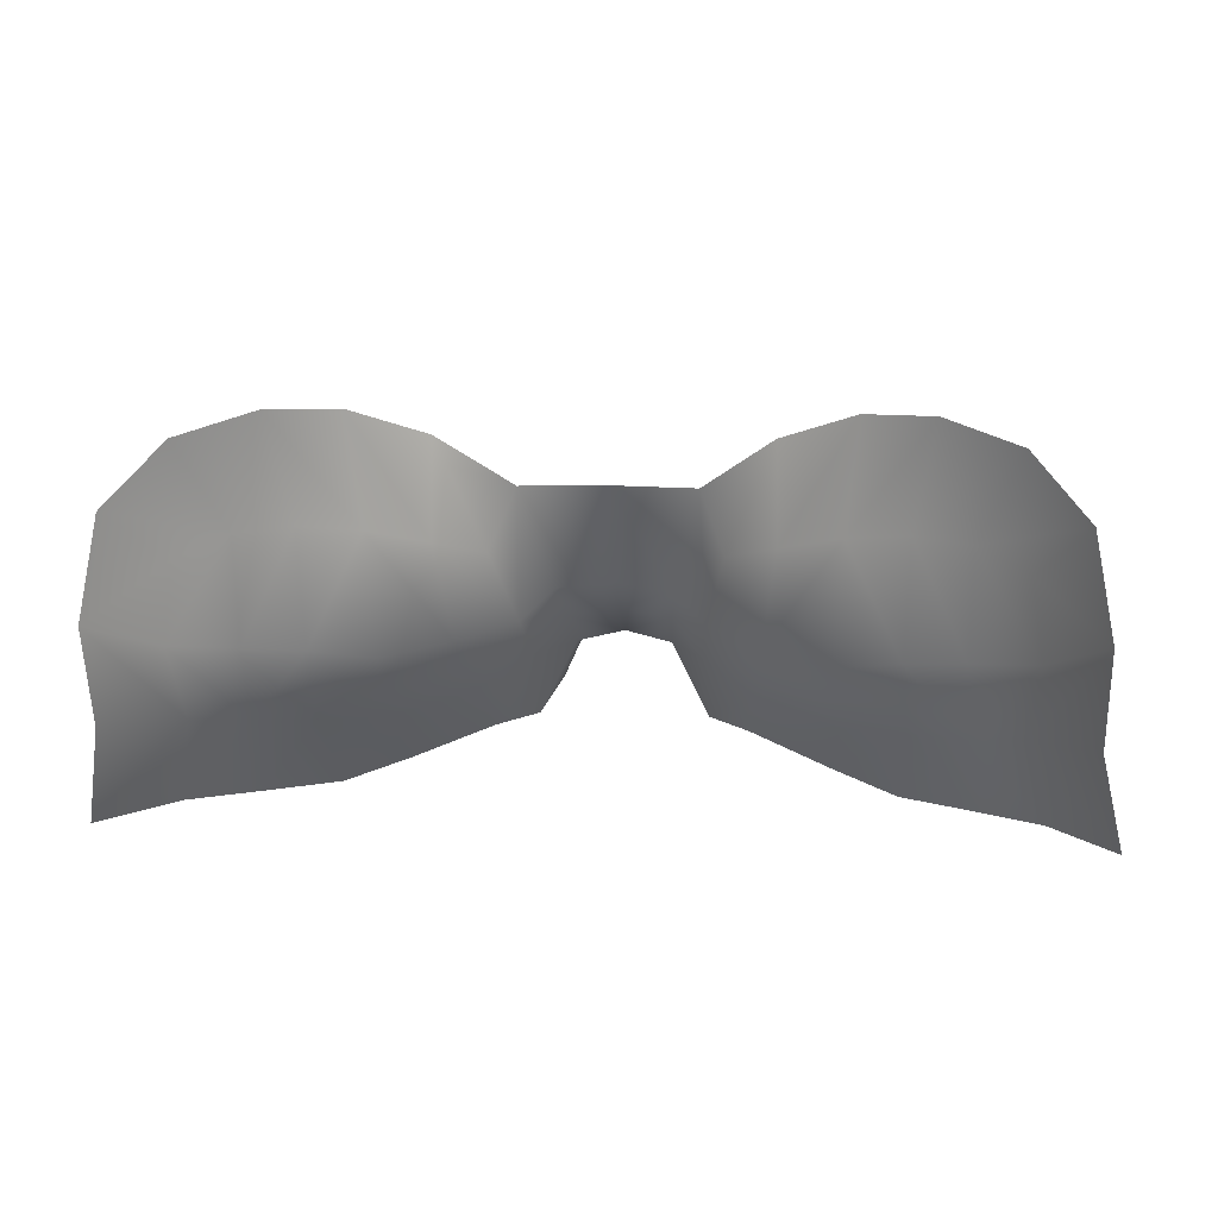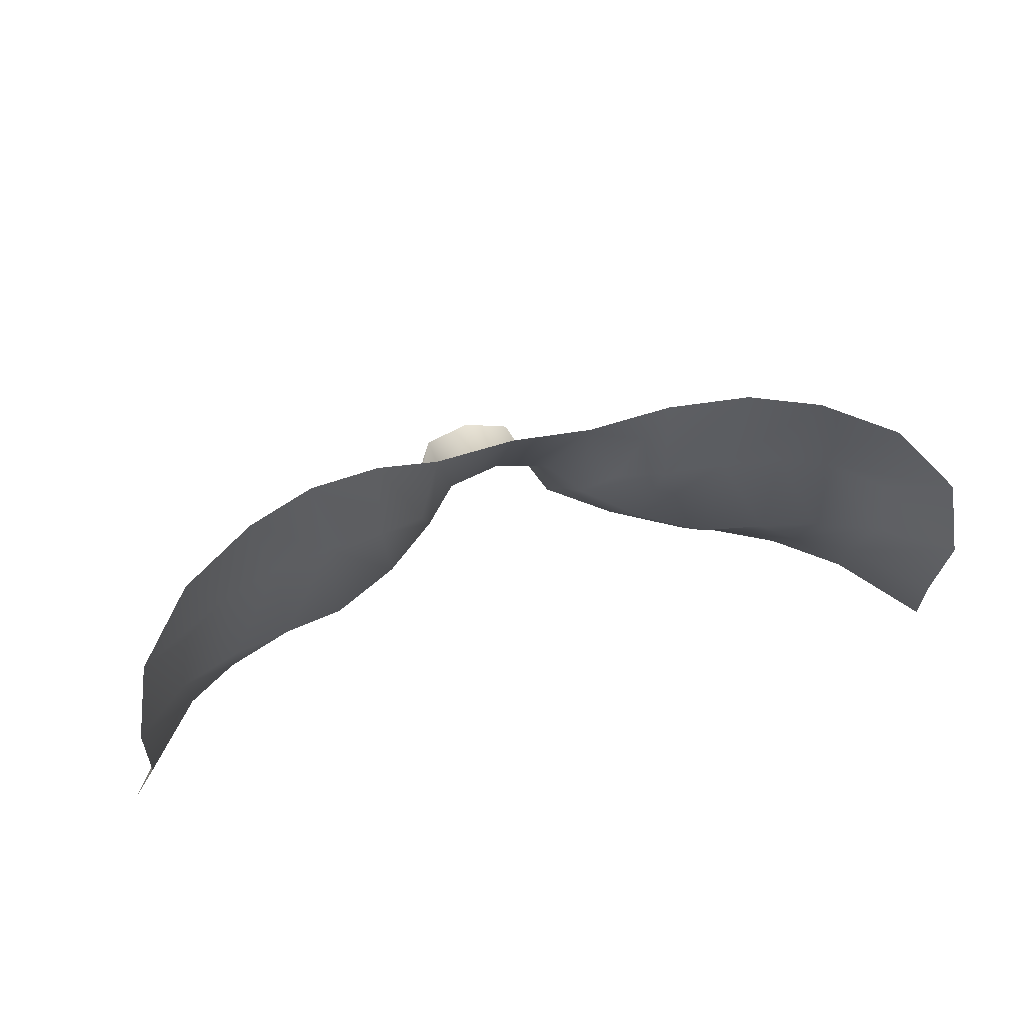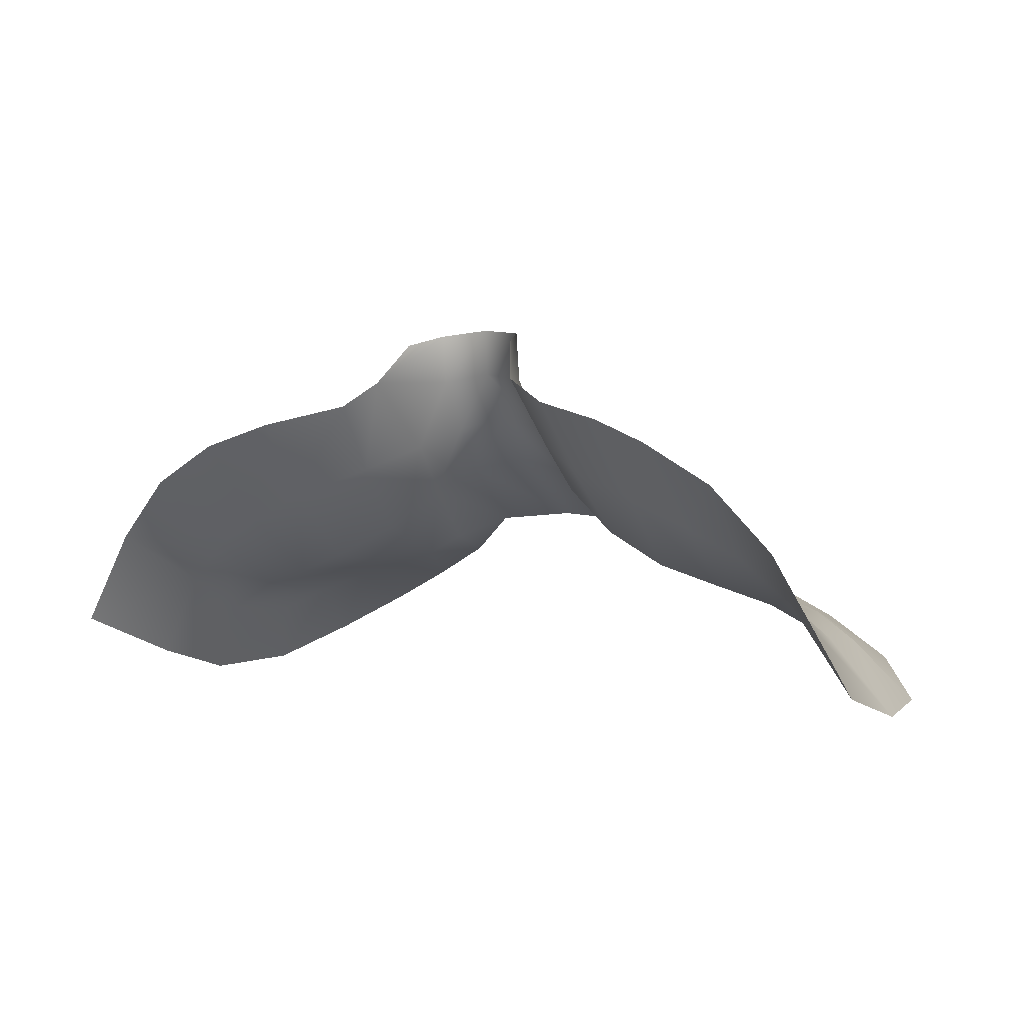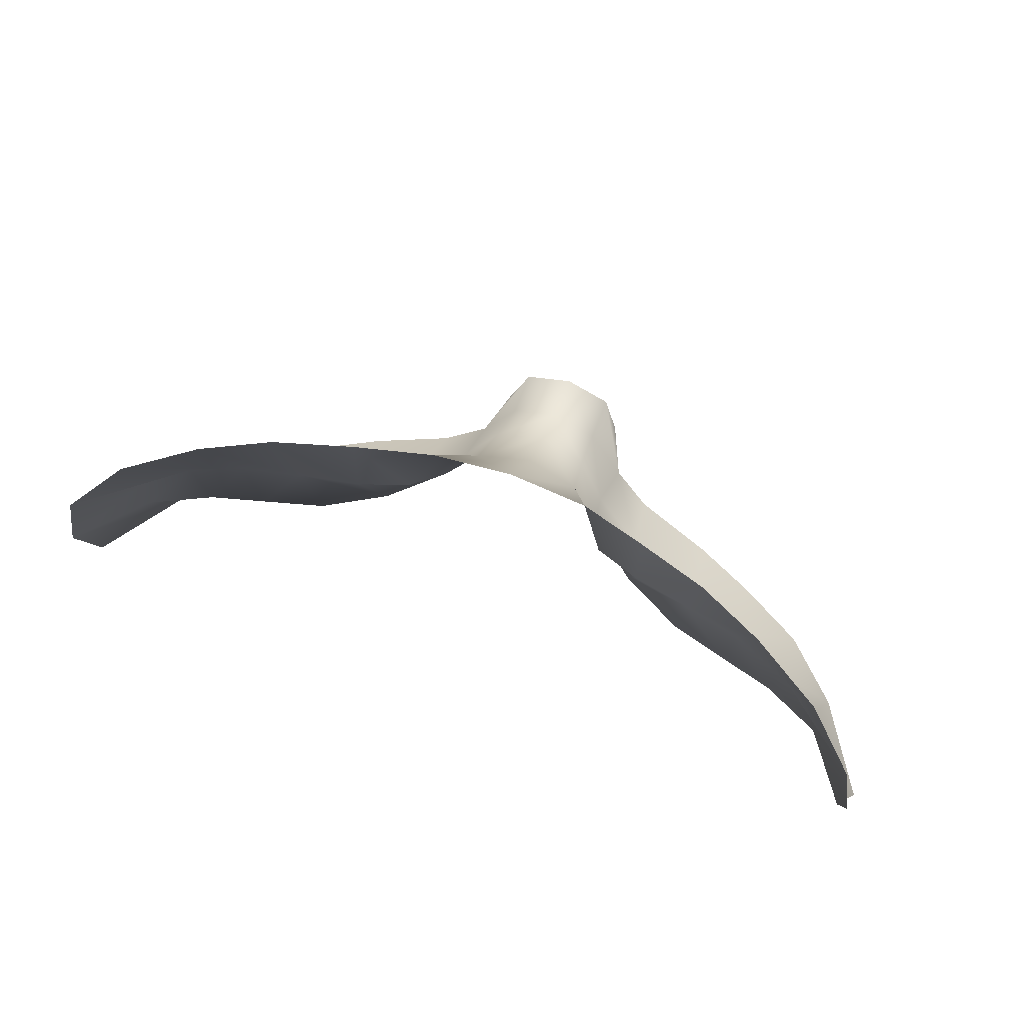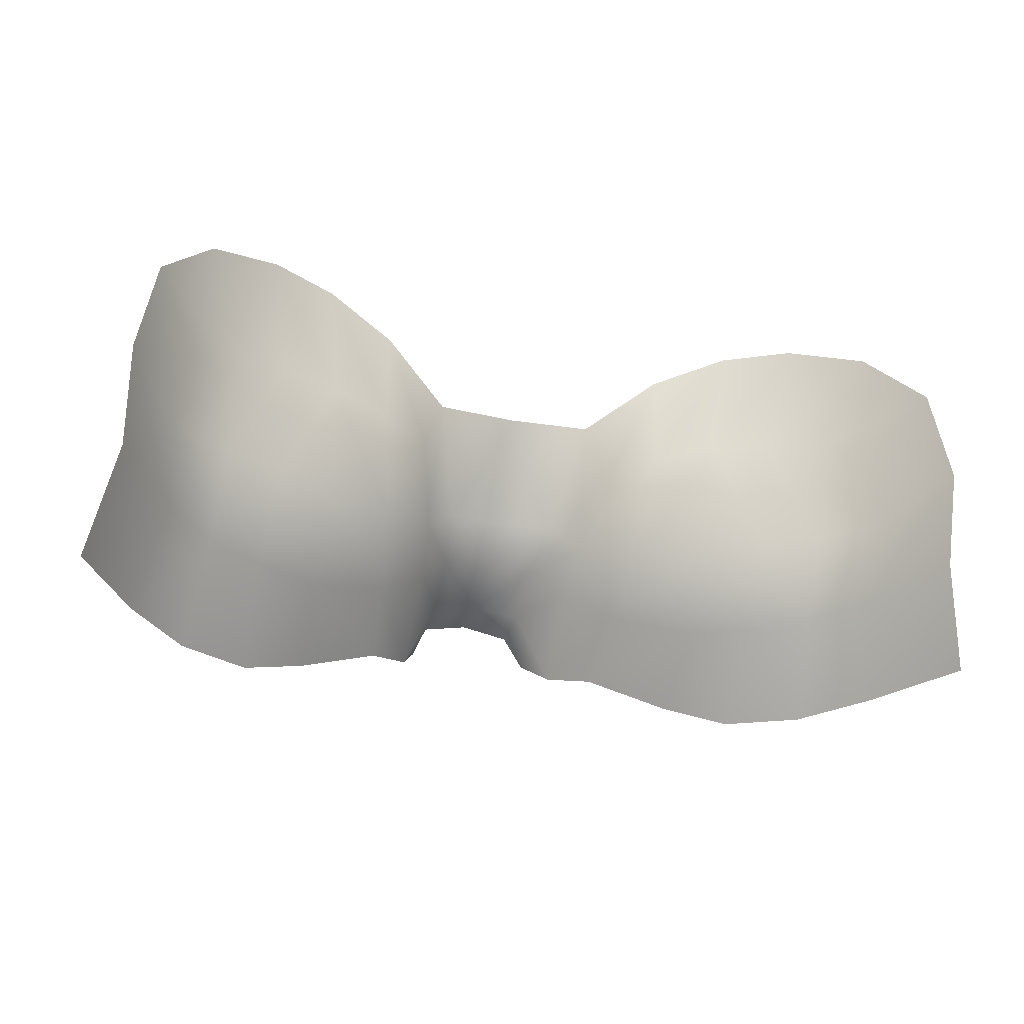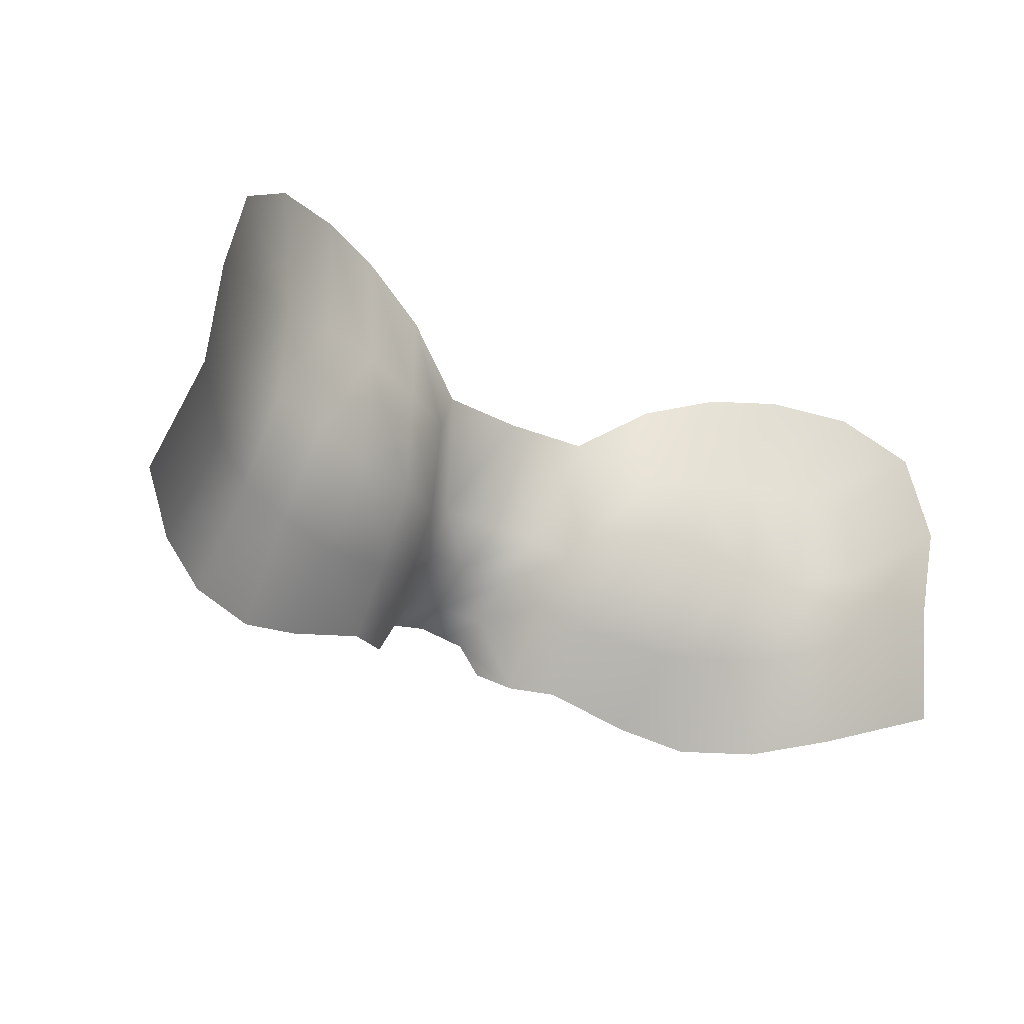
<metadata>
{"format":"obj","ext":"obj","renderer":"f3d","projection":"perspective","resolution":1024,"background":"white","views":[{"elev":10.4,"azim":-173.7,"up":"+Y"},{"elev":47.8,"azim":163.8,"up":"+Y"},{"elev":1.3,"azim":33.2,"up":"+Z"},{"elev":68.6,"azim":-160.1,"up":"+Y"},{"elev":-28.5,"azim":163.2,"up":"+Y"},{"elev":-33.6,"azim":148.0,"up":"+Y"}]}
</metadata>
<code>
v 6.565 182.1 7.923
v 4.46 181.3 8.86
v 4.506 178.5 8.816
v 6.213 178.9 8.354
v 8.476 182.1 6.97
v 7.9 179 7.915
v 12.61 176.9 4.633
v 12.09 179.8 4.792
v 10.82 178.3 6.643
v 11.14 176 6.818
v 13.24 171.3 6.667
v 12.55 174.2 5.398
v 10.93 173.8 7.926
v 11.57 171.2 9.424
v 2.417 179.9 9.976
v 1.617 176.9 11.62
v 2.529 176 10.99
v 3.124 178.2 9.418
v 0 179.9 10.17
v -0 177 11.96
v 10.54 181.5 5.837
v 9.451 178.9 7.357
v 1.459 175.9 12.91
v -0 176.1 13.22
v 0 175.2 14.57
v 1.368 174.9 14.34
v 2.345 174.9 12.33
v 2.436 172.8 14.27
v 3.829 174 11.61
v 3.606 172.5 13.56
v 4.102 175.7 9.737
v 6.011 175.4 8.806
v 7.761 175.7 8.228
v 9.374 175.8 7.739
v 6.161 173.4 10.77
v 5.975 171.6 13
v 7.813 171.1 12.35
v 7.944 173.4 9.954
v 9.538 173.5 9.13
v 9.852 171 11.21
v 1.372 174.7 15.76
v 1.862 173.6 15.44
v 0 175.1 15.91
v -6.565 182.1 7.923
v -6.213 178.9 8.354
v -4.506 178.5 8.816
v -4.46 181.3 8.86
v -8.476 182.1 6.97
v -7.9 179 7.915
v -12.61 176.9 4.633
v -11.14 176 6.818
v -10.82 178.3 6.643
v -12.09 179.8 4.792
v -13.24 171.3 6.667
v -11.57 171.2 9.424
v -10.93 173.8 7.926
v -12.55 174.2 5.398
v -2.417 179.9 9.976
v -3.124 178.2 9.418
v -2.529 176 10.99
v -1.617 176.9 11.62
v -9.451 178.9 7.357
v -10.54 181.5 5.837
v -1.459 175.9 12.91
v -1.368 174.9 14.34
v -2.345 174.9 12.33
v -2.436 172.8 14.27
v -3.829 174 11.61
v -3.606 172.5 13.56
v -4.102 175.7 9.737
v -6.011 175.4 8.806
v -7.761 175.7 8.228
v -9.374 175.8 7.739
v -6.161 173.4 10.77
v -5.975 171.6 13
v -7.944 173.4 9.954
v -7.813 171.1 12.35
v -9.852 171 11.21
v -9.538 173.5 9.13
v -1.862 173.6 15.44
v -1.372 174.7 15.76
f 1 2 3
f 1 3 4
f 5 1 4
f 5 4 6
f 7 8 9
f 7 9 10
f 11 12 13
f 11 13 14
f 15 16 17
f 15 17 18
f 16 15 19
f 16 19 20
f 2 15 18
f 2 18 3
f 8 21 22
f 8 22 9
f 23 24 25
f 23 25 26
f 27 23 26
f 27 26 28
f 29 27 28
f 29 28 30
f 3 18 17
f 3 17 31
f 31 32 4
f 31 4 3
f 33 6 4
f 33 4 32
f 10 9 22
f 10 22 34
f 35 29 30
f 35 30 36
f 36 37 38
f 36 38 35
f 14 13 39
f 14 39 40
f 13 12 7
f 13 7 10
f 39 13 10
f 39 10 34
f 35 38 33
f 35 33 32
f 32 31 29
f 32 29 35
f 31 17 27
f 31 27 29
f 17 16 23
f 17 23 27
f 16 20 24
f 16 24 23
f 28 26 41
f 28 41 42
f 43 41 26
f 43 26 25
f 38 37 40
f 38 40 39
f 33 38 39
f 33 39 34
f 34 22 6
f 34 6 33
f 21 5 6
f 21 6 22
f 44 45 46
f 44 46 47
f 48 49 45
f 48 45 44
f 50 51 52
f 50 52 53
f 54 55 56
f 54 56 57
f 58 59 60
f 58 60 61
f 61 20 19
f 61 19 58
f 47 46 59
f 47 59 58
f 53 52 62
f 53 62 63
f 64 65 25
f 64 25 24
f 66 67 65
f 66 65 64
f 68 69 67
f 68 67 66
f 46 70 60
f 46 60 59
f 70 46 45
f 70 45 71
f 72 71 45
f 72 45 49
f 51 73 62
f 51 62 52
f 74 75 69
f 74 69 68
f 75 74 76
f 75 76 77
f 55 78 79
f 55 79 56
f 56 51 50
f 56 50 57
f 79 73 51
f 79 51 56
f 74 71 72
f 74 72 76
f 71 74 68
f 71 68 70
f 70 68 66
f 70 66 60
f 60 66 64
f 60 64 61
f 61 64 24
f 61 24 20
f 67 80 81
f 67 81 65
f 43 25 65
f 43 65 81
f 76 79 78
f 76 78 77
f 72 73 79
f 72 79 76
f 73 72 49
f 73 49 62
f 63 62 49
f 63 49 48

</code>
